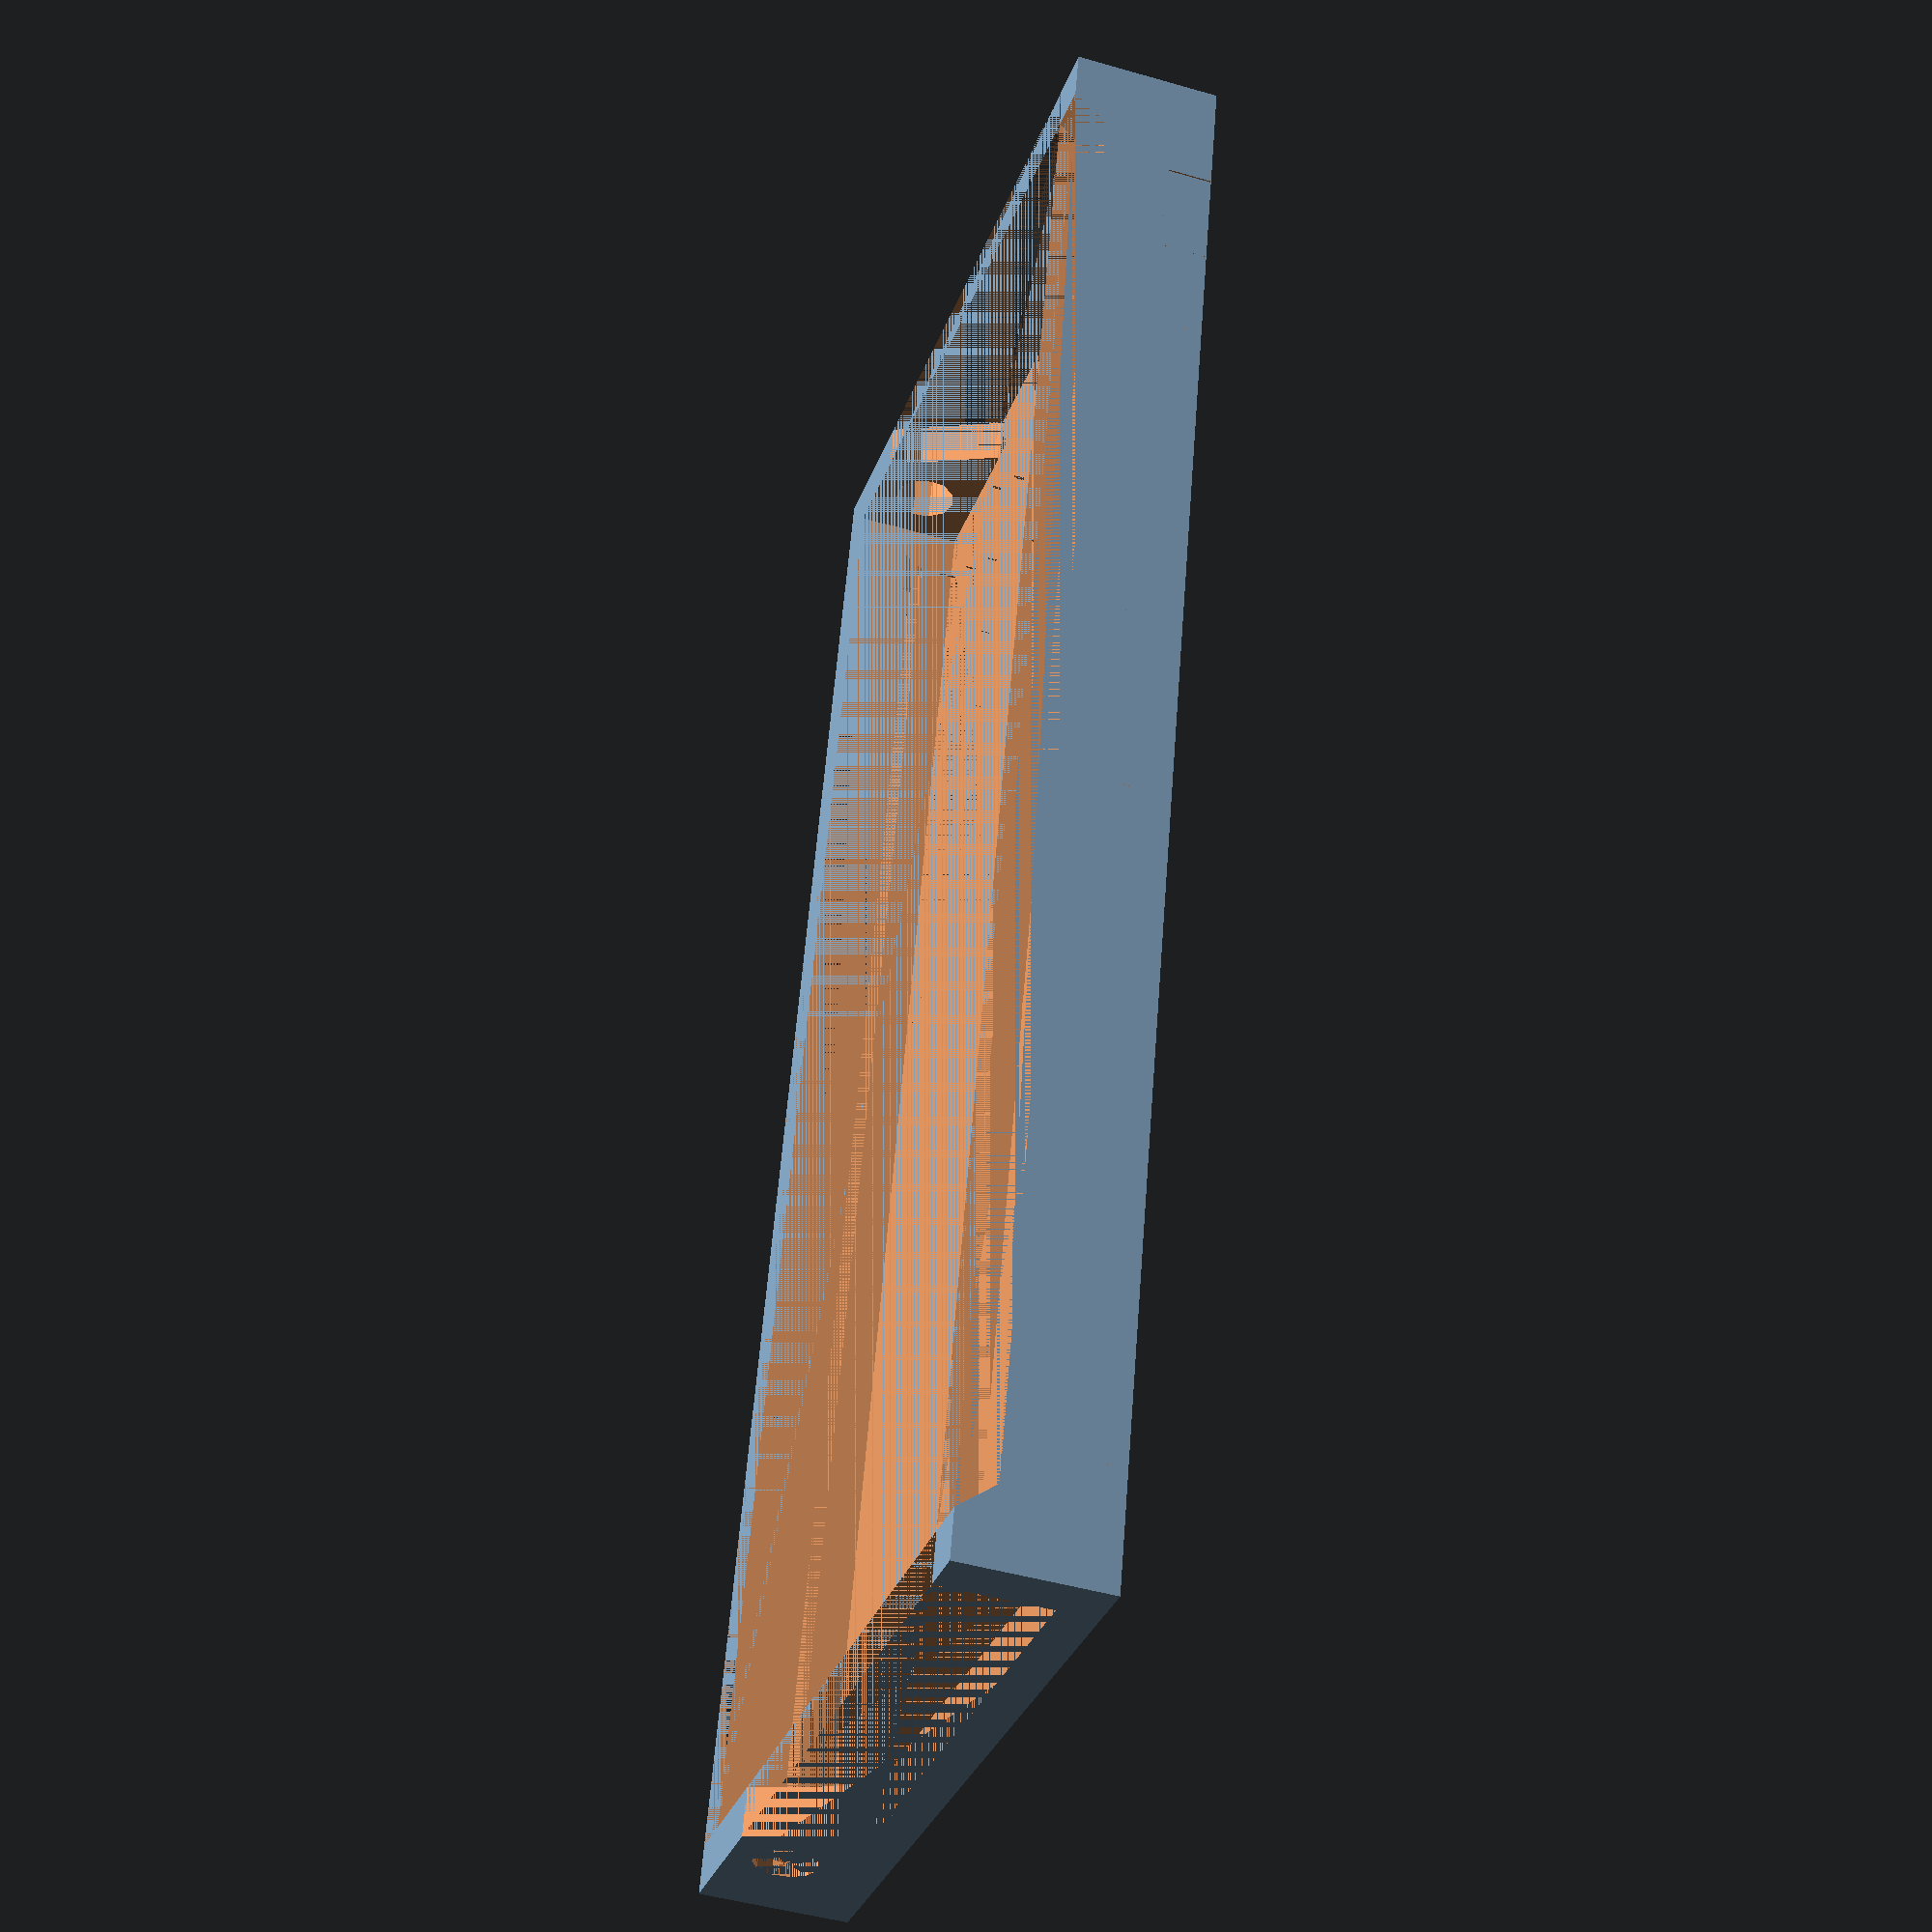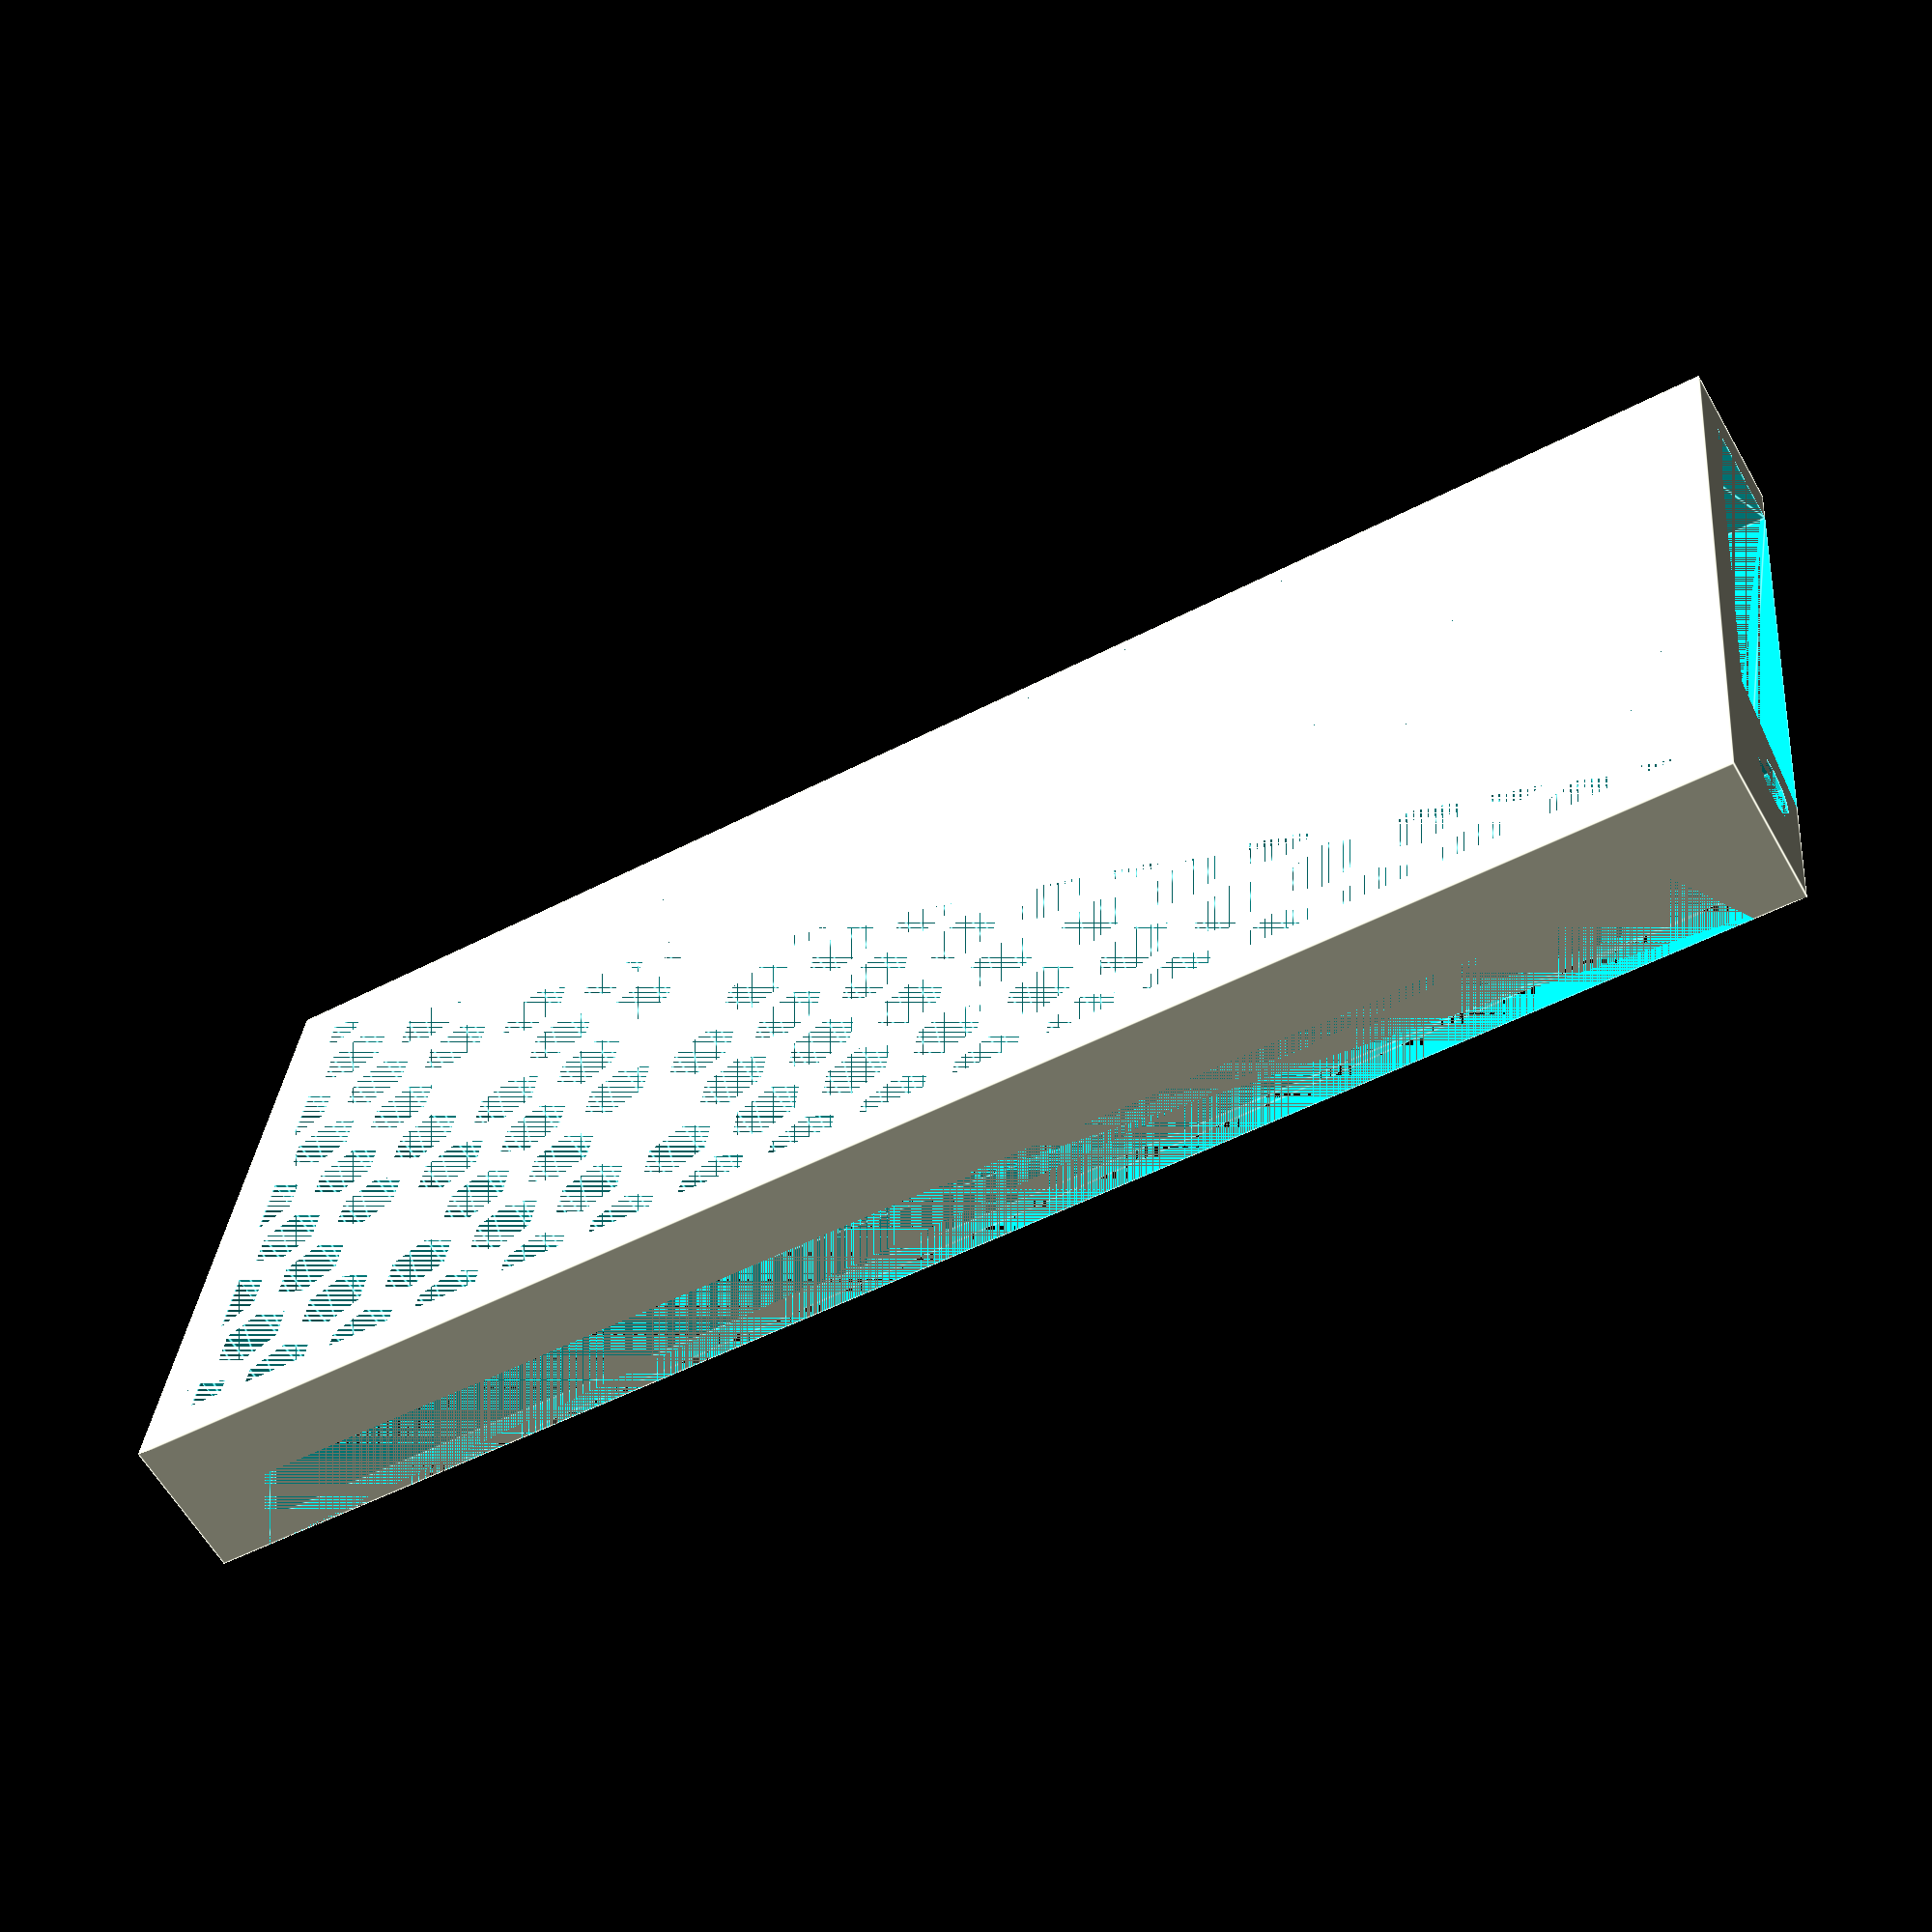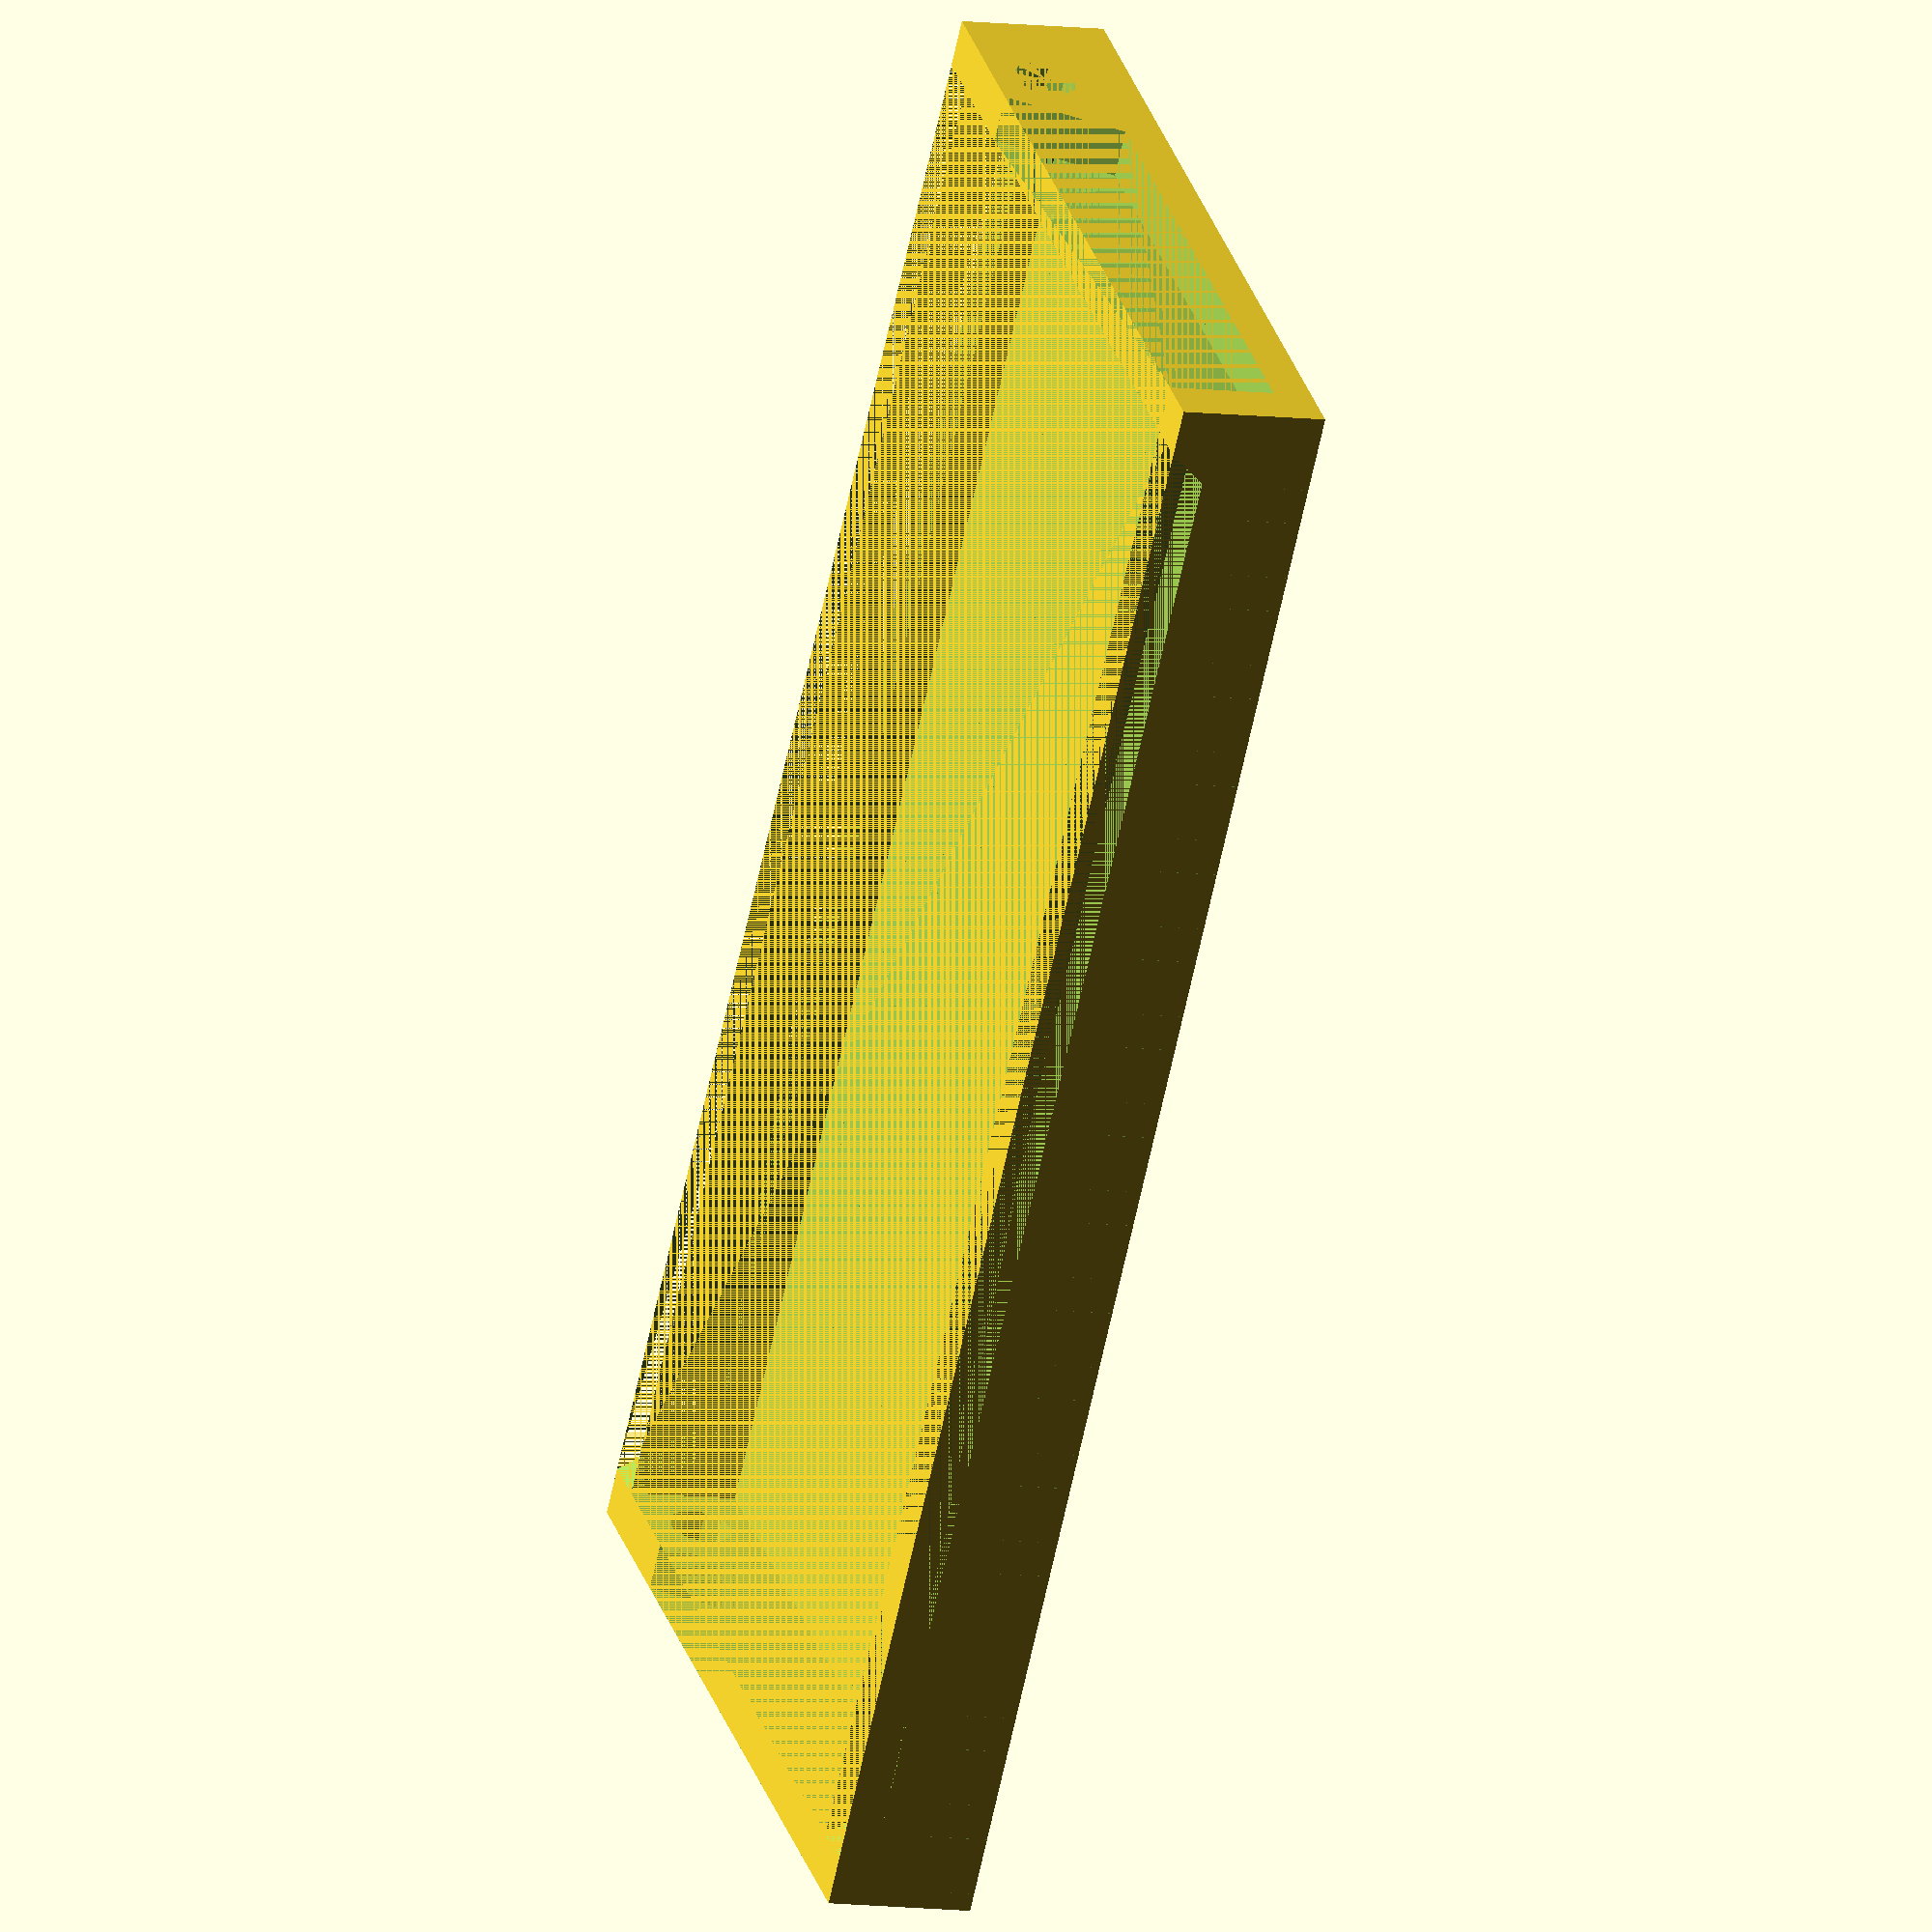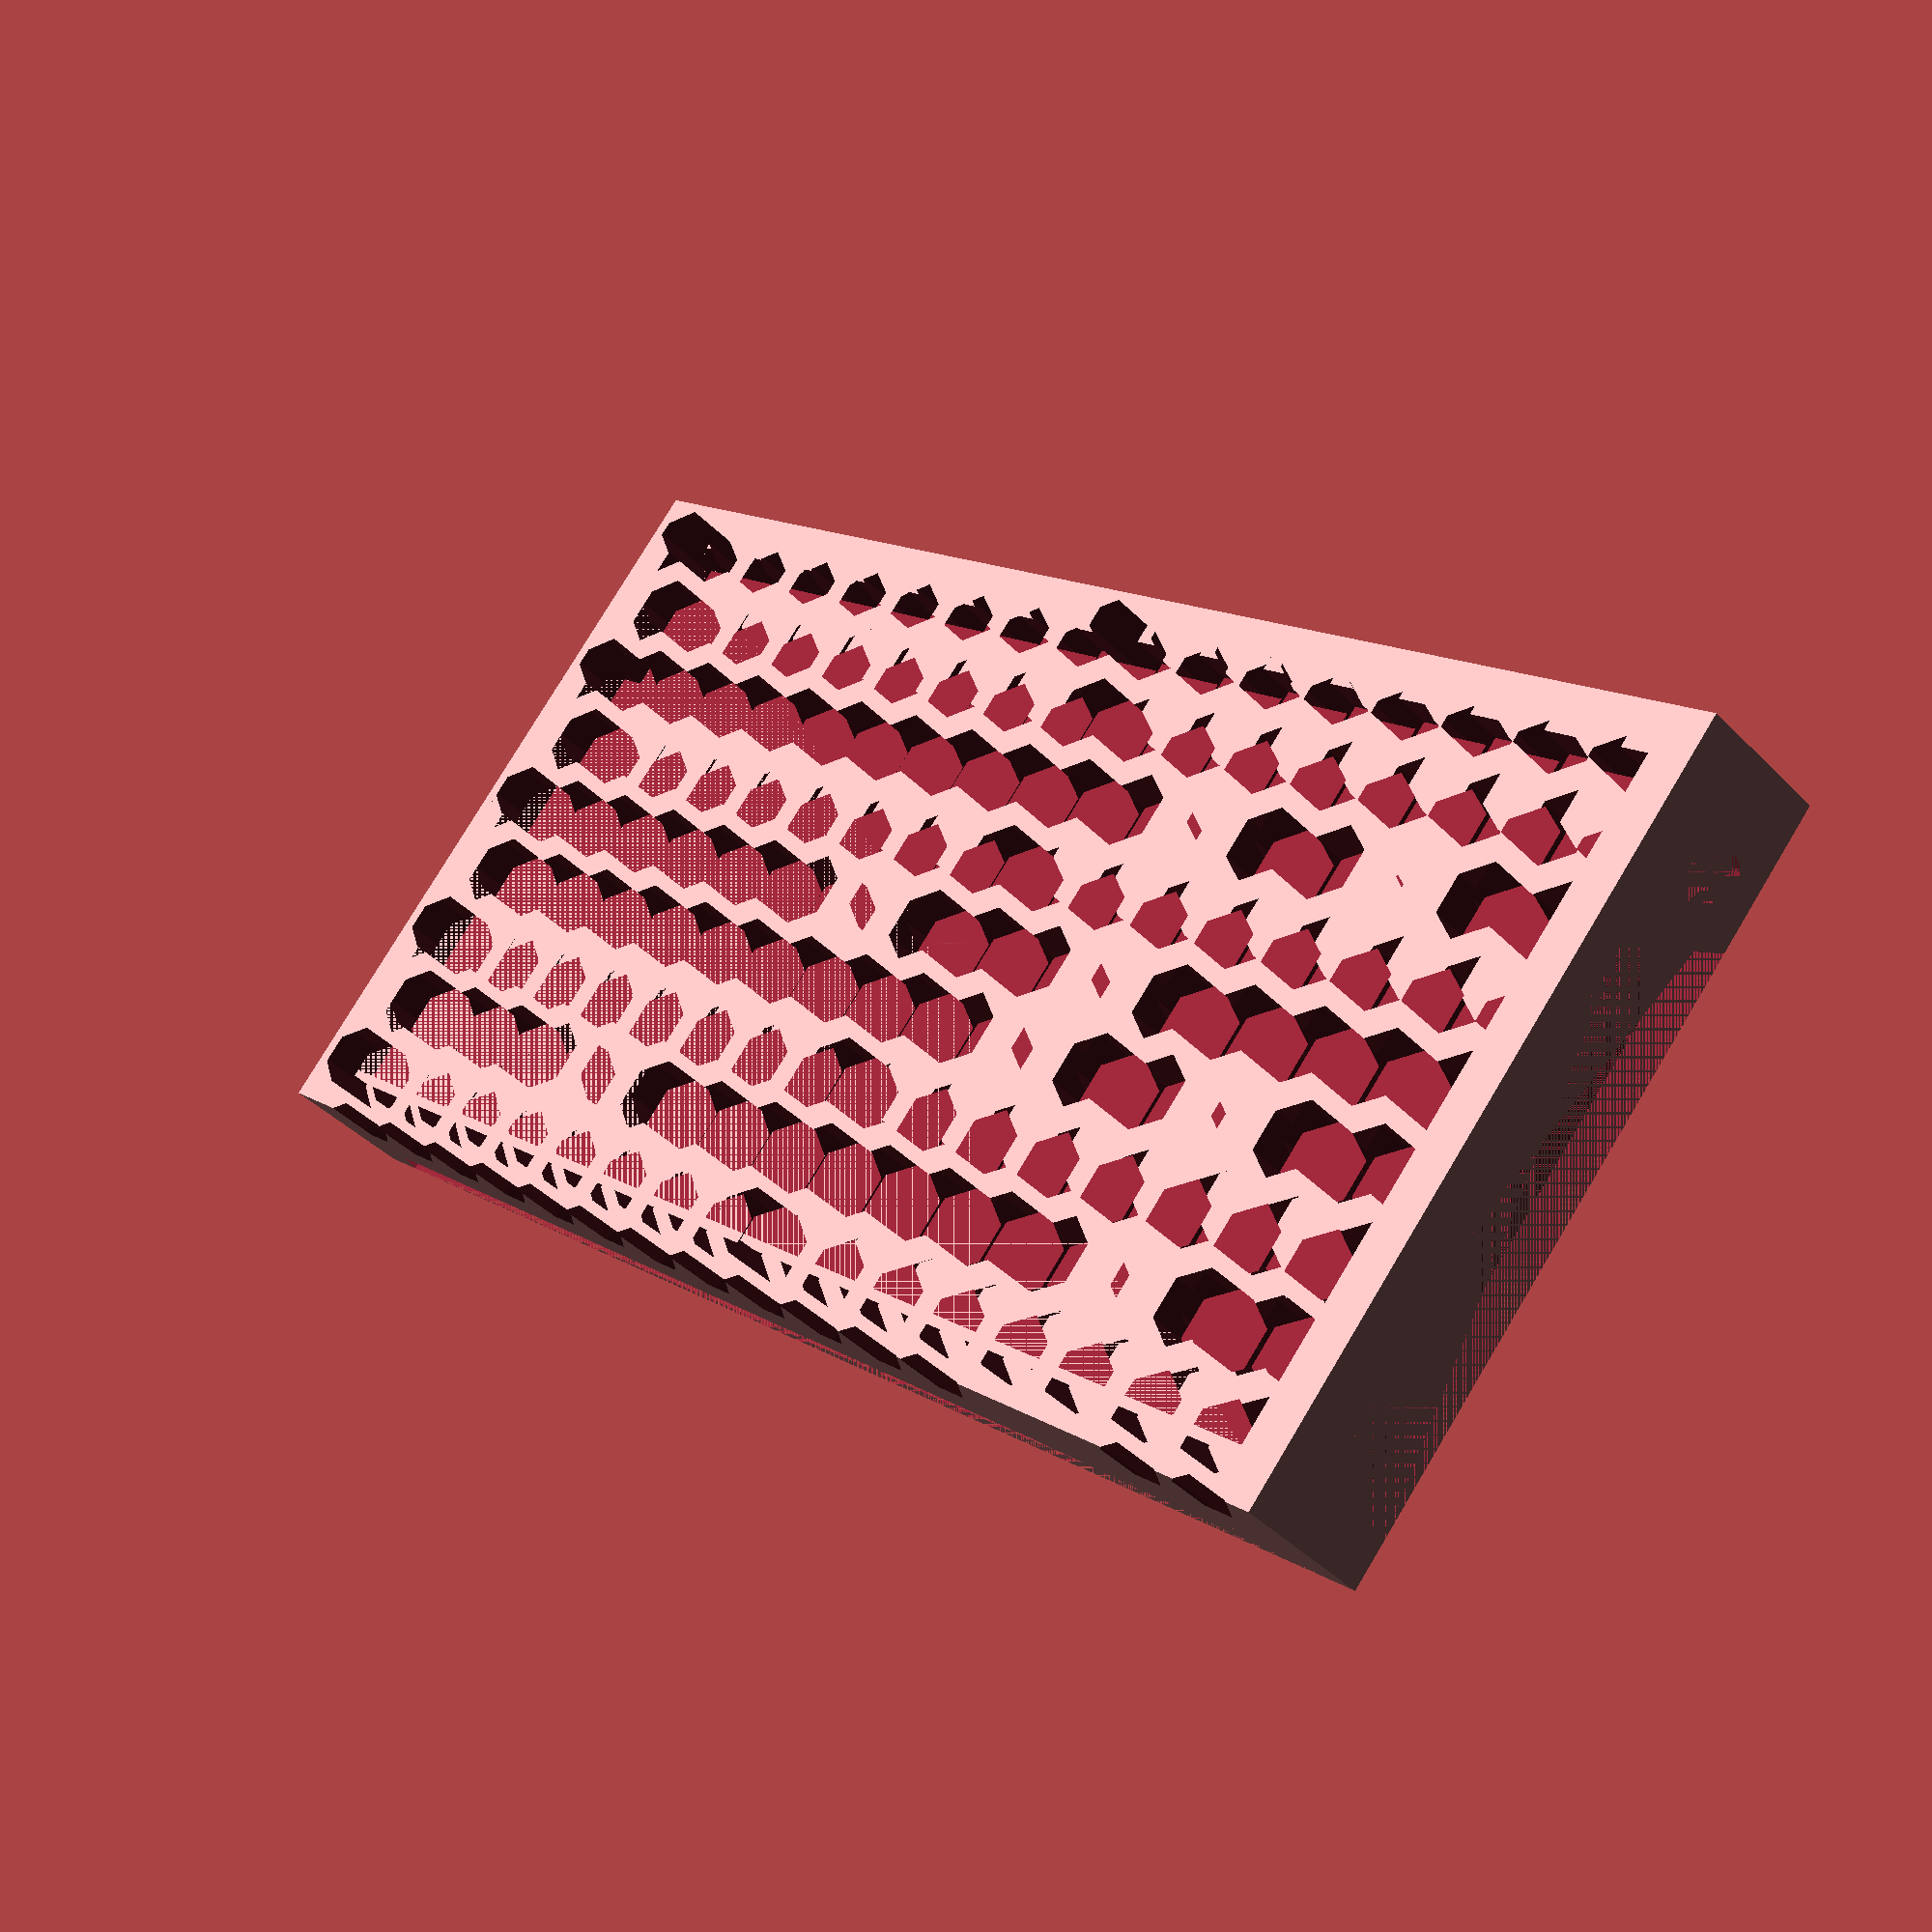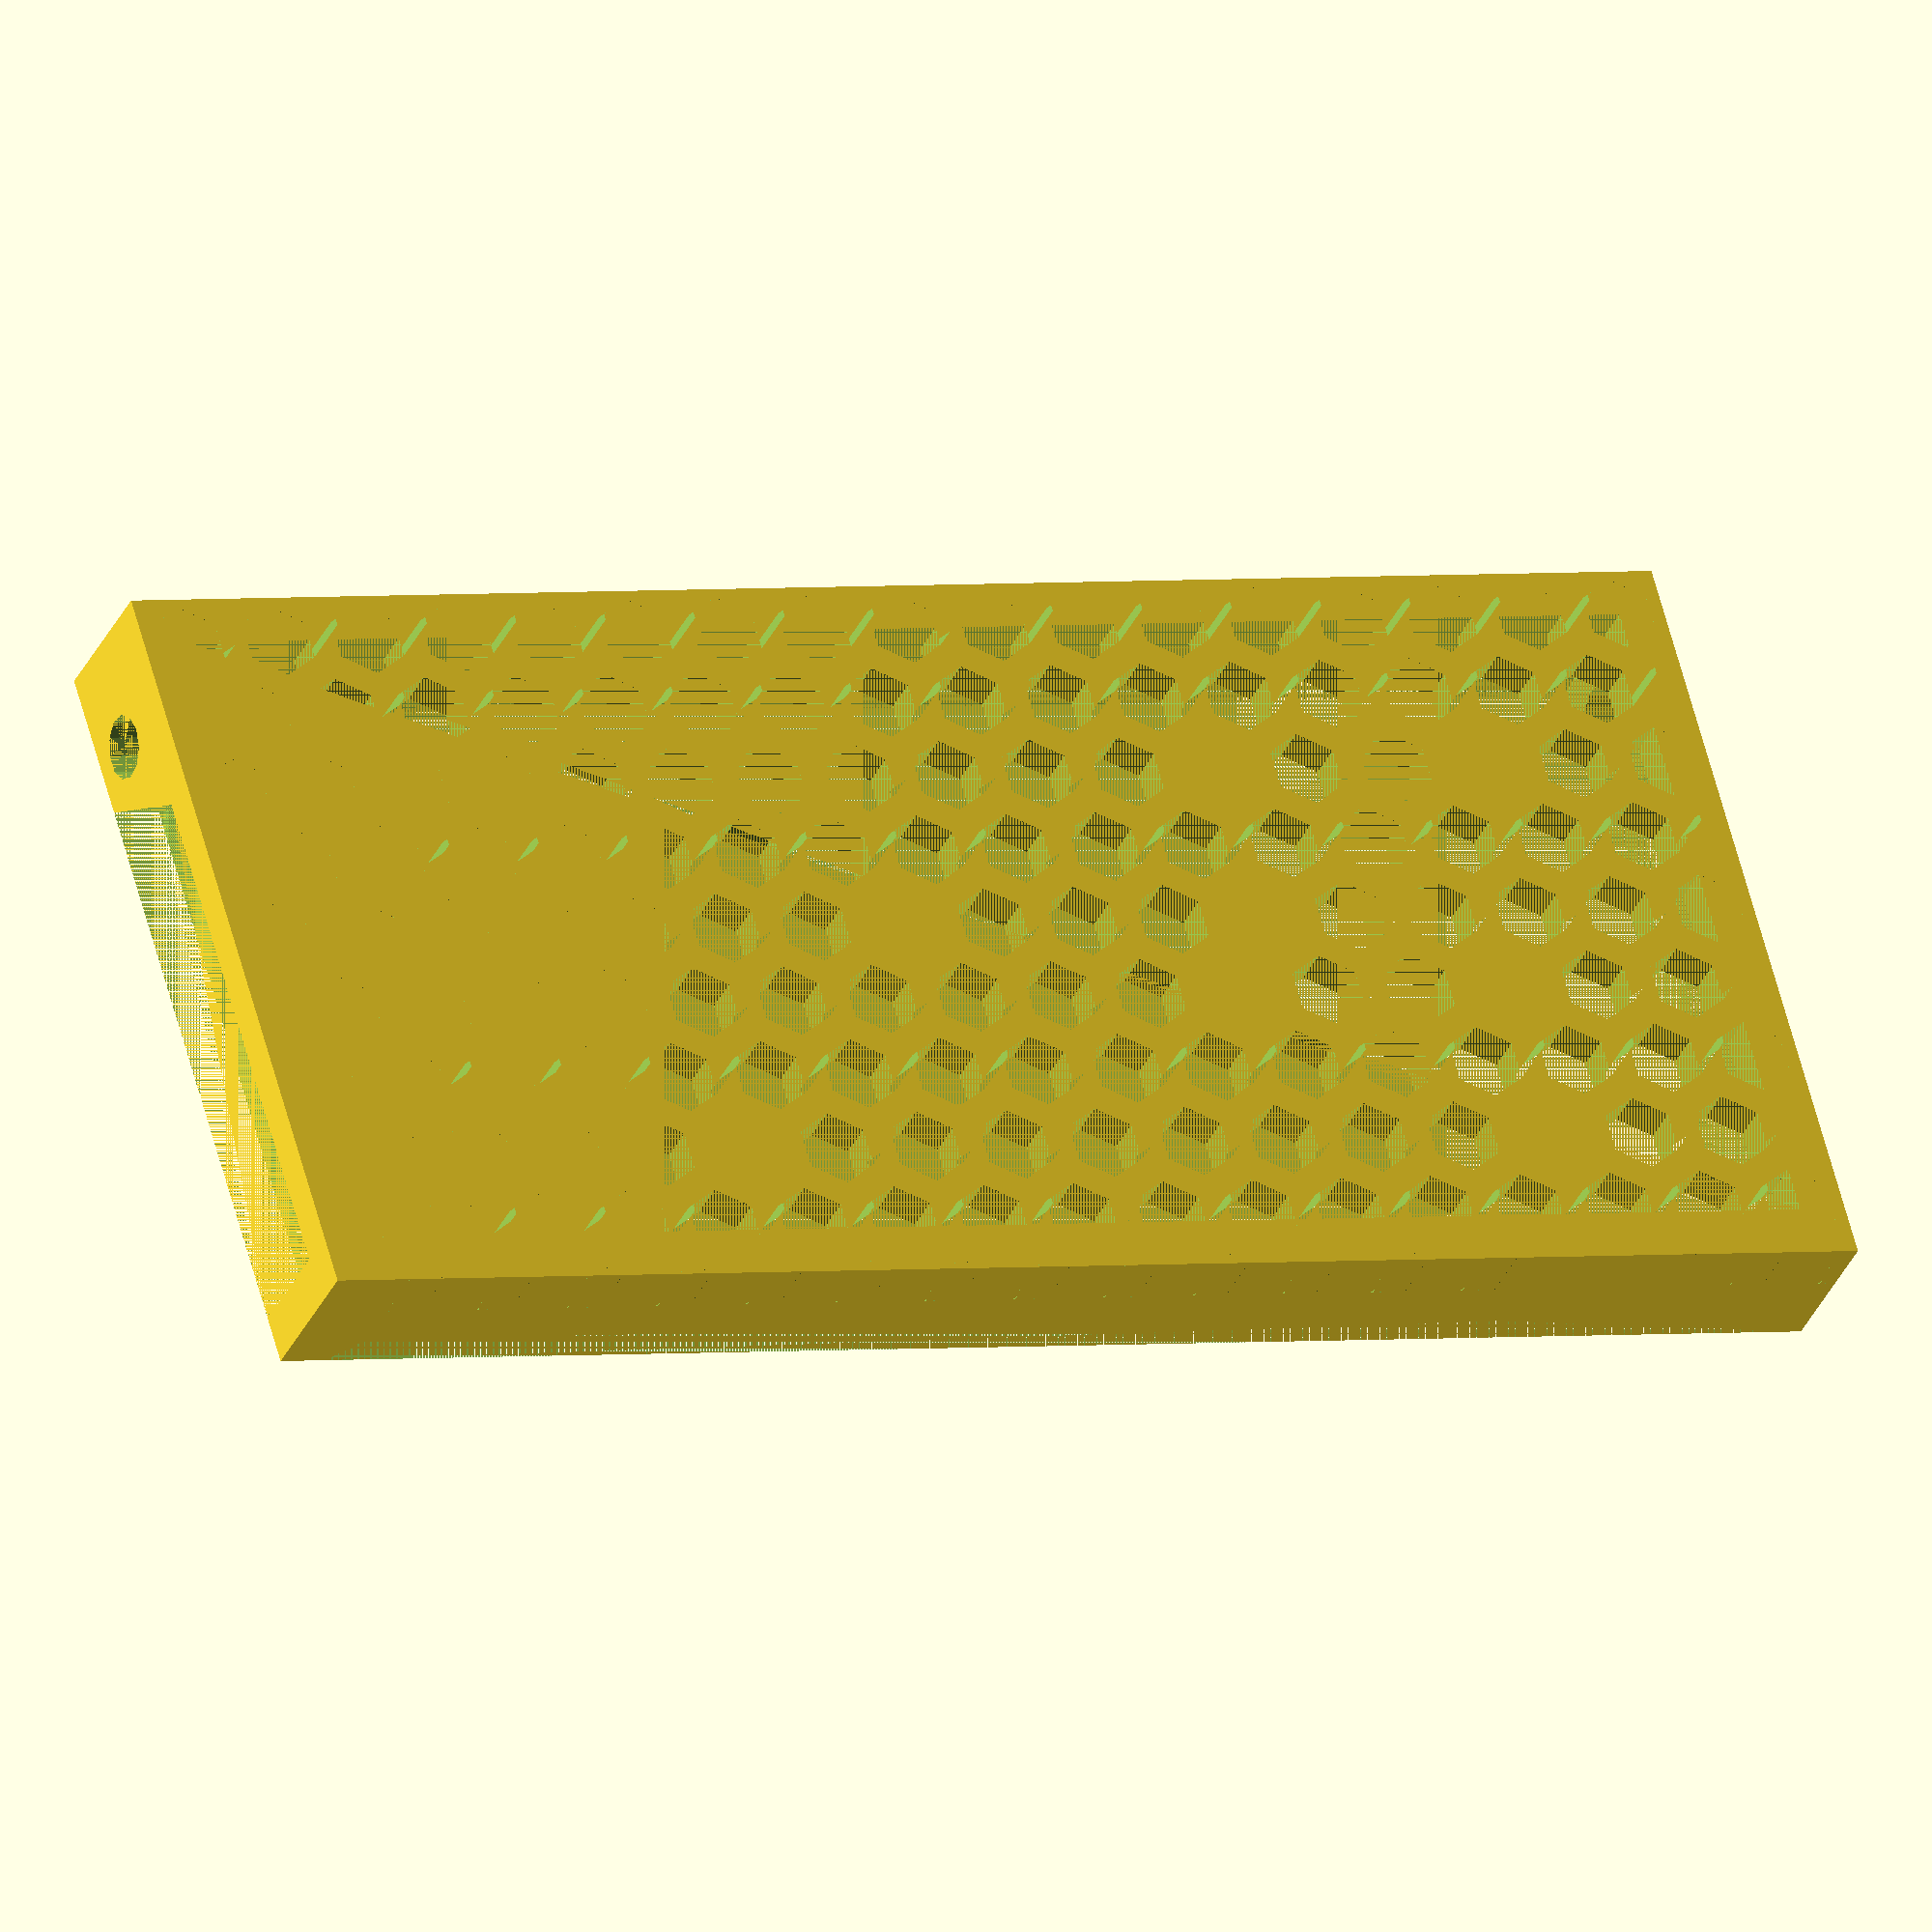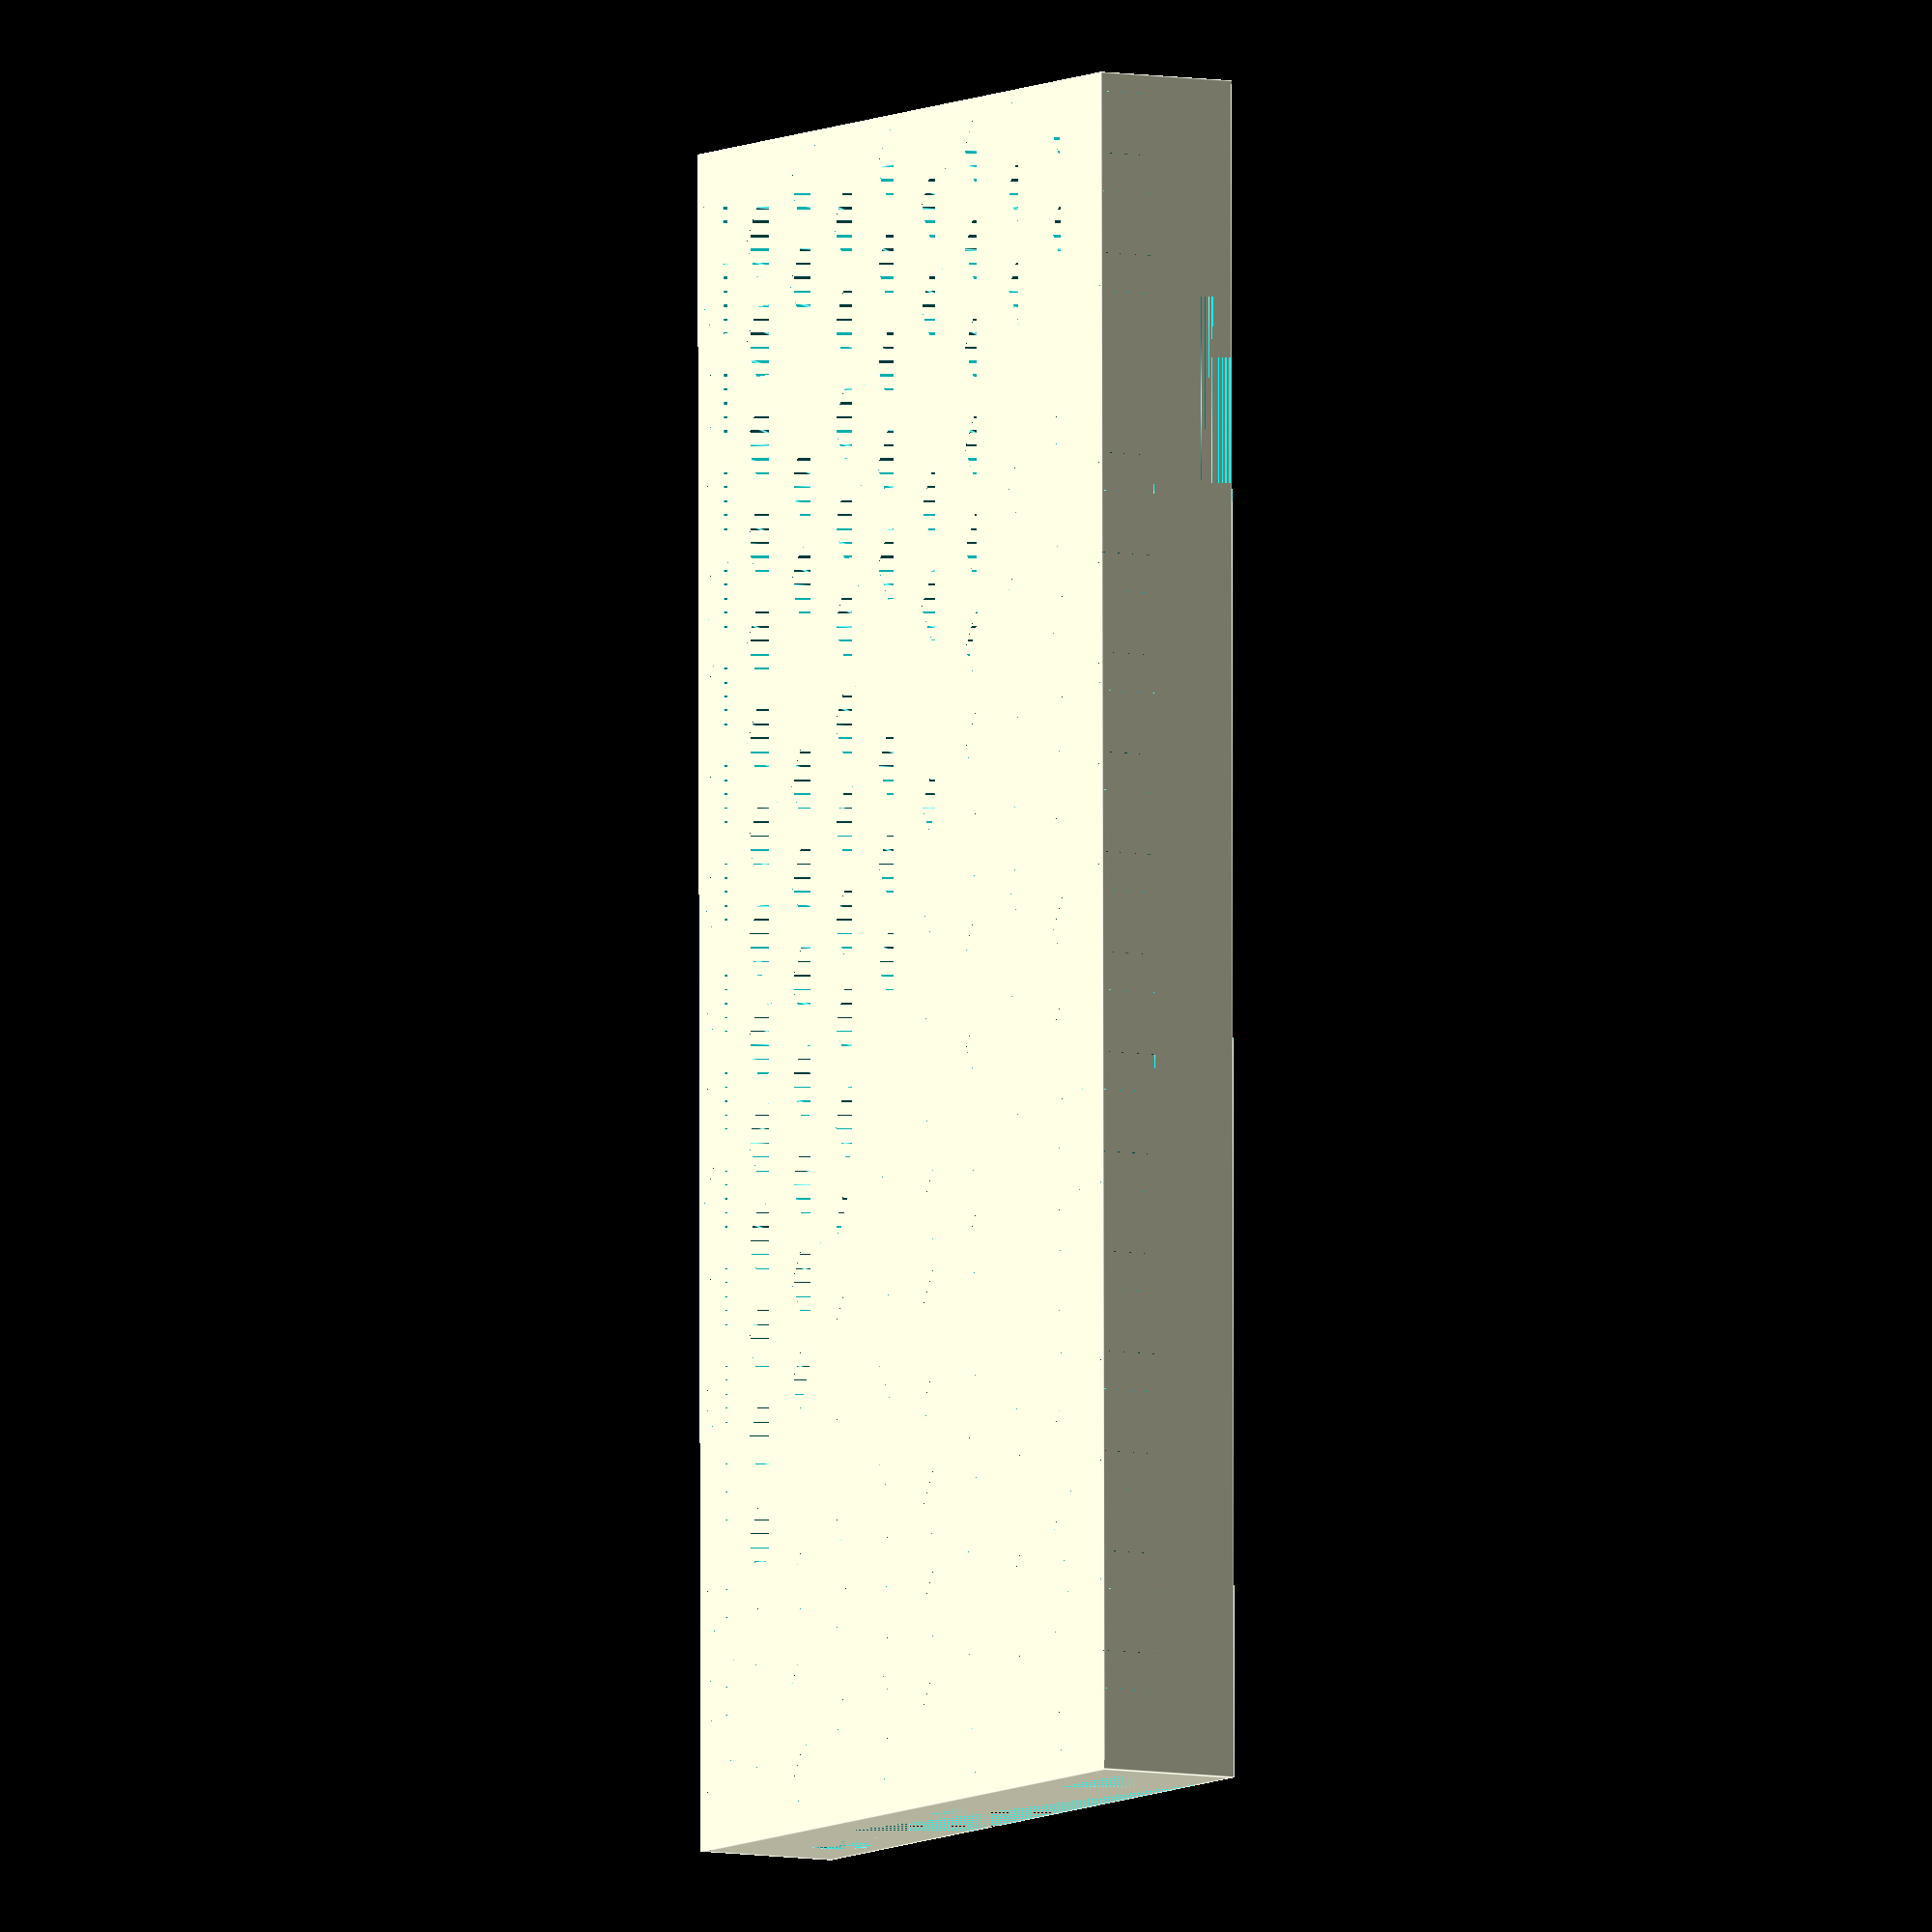
<openscad>
// preview[tilt:top]

// (mm)
length = 170;

// (mm)
width = 80; // [20:100]

// (mm)
height = 15;

// of the top hexagonal surface
thickness = 4;   // [2:7]

inner_walls = 3; // [3:7]
outer_walls = 5; // [3:7]
cell_size = 10;  // [5:35]
seed = 1;
frequency = 10;  // [0:99]

/* [Hidden] */
hole_size = 6.5;

module honeycomb(rows, columns, cell_size, inner_walls, height) {
    missing = rands(0,100,rows*columns, seed);
    
    for (i = [0 : rows - 1]) {
        translate([(i % 2) * cell_size / 2, cell_size * i * sqrt(3) / 2, -height/2])
        linear_extrude(height=height) {
            for (j = [0 : columns - 1]) {
                if (missing[i*j] > frequency)
                    translate([j * cell_size, 0, 0]) rotate([0,0,30])
                    circle(r=(cell_size - inner_walls)/sqrt(3),$fn=6);
            }
        }
    }
}

difference() {
    cube([length, width, 15]);
    
    translate([outer_walls, outer_walls, thickness])
    cube([length - 2 * outer_walls, width - 2 * outer_walls, height - thickness]);

    // holes
    translate([0, outer_walls + hole_size/2 + 3, thickness + (height - thickness) / 2])
    rotate([0,90,0])
    cylinder(d=hole_size, h=length);
    
    // back
    polyhedron(
        [[outer_walls + 5,           0,            height / 2],
         [length - outer_walls - 5,  0,            height / 2],
         [length - outer_walls - 5,  outer_walls,  height / 2],
         [outer_walls + 5,           outer_walls,  height / 2],
         [outer_walls,               0,            height],
         [length - outer_walls,      0,            height],
         [length - outer_walls,      outer_walls,  height],
         [outer_walls,               outer_walls,  height]]
        ,
        [[0,1,2,3],  // bottom
         [4,5,1,0],  // front
         [7,6,5,4],  // top
         [5,6,2,1],  // right
         [6,7,3,2],  // back
         [7,4,0,3]]  // left
    );
    
    // front
    polyhedron(
        [[outer_walls + 3,           width - outer_walls,  3 * height / 4],
         [length - outer_walls - 3,  width - outer_walls,  3 * height / 4],
         [length - outer_walls - 3,  width,                3 * height / 4],
         [outer_walls + 3,           width,                3 * height / 4],
         [outer_walls,               width - outer_walls,  height],
         [length - outer_walls,      width - outer_walls,  height],
         [length - outer_walls,      width,                height],
         [outer_walls,               width,                height]]
        ,
        [[0,1,2,3],  // bottom
         [4,5,1,0],  // front
         [7,6,5,4],  // top
         [5,6,2,1],  // right
         [6,7,3,2],  // back
         [7,4,0,3]]  // left
    );
    
    // side
    polyhedron(
        [[0,                outer_walls + hole_size + 10,  thickness],
         [outer_walls,      outer_walls + hole_size + 10,  thickness],
         [outer_walls,      width - outer_walls,           thickness],
         [0,                width - outer_walls,           thickness],
         [0,                outer_walls + hole_size + 4,   height],
         [outer_walls,      outer_walls + hole_size + 4,   height],
         [outer_walls,      width - outer_walls,           height],
         [0,                width - outer_walls,           height]]
        ,
        [[0,1,2,3],  // bottom
         [4,5,1,0],  // front
         [7,6,5,4],  // top
         [5,6,2,1],  // right
         [6,7,3,2],  // back
         [7,4,0,3]]  // left
    );
    
    // side
    polyhedron(
        [[length - outer_walls,      outer_walls + hole_size + 10,  thickness],
         [length,               outer_walls + hole_size + 10,  thickness],
         [length,               width - outer_walls,           thickness],
         [length - outer_walls,      width - outer_walls,           thickness],
         [length - outer_walls,      outer_walls + hole_size + 4,   height],
         [length,               outer_walls + hole_size + 4,   height],
         [length,               width - outer_walls,           height],
         [length - outer_walls,      width - outer_walls,           height]]
        ,
        [[0,1,2,3],  // bottom
         [4,5,1,0],  // front
         [7,6,5,4],  // top
         [5,6,2,1],  // right
         [6,7,3,2],  // back
         [7,4,0,3]]  // left
    );

    translate([outer_walls, outer_walls, 0])
    intersection() {
        cube([length - 2 * outer_walls, width - 2 * outer_walls, thickness]);
        
        rows = ceil((width - 2 * outer_walls) / (cell_size * sqrt(3) / 2) + 1);
        columns =  ceil((length - 2 * outer_walls) / cell_size + 1);
        
        echo(rows);
        echo(columns);
        
        honeycomb(rows, columns, cell_size, inner_walls, 3 * thickness);
    }
}

</openscad>
<views>
elev=226.3 azim=283.9 roll=108.3 proj=p view=solid
elev=61.5 azim=354.0 roll=209.7 proj=p view=edges
elev=188.4 azim=307.0 roll=110.2 proj=o view=wireframe
elev=41.5 azim=138.2 roll=219.6 proj=p view=solid
elev=215.2 azim=16.1 roll=22.2 proj=o view=wireframe
elev=6.6 azim=270.2 roll=239.9 proj=o view=edges
</views>
